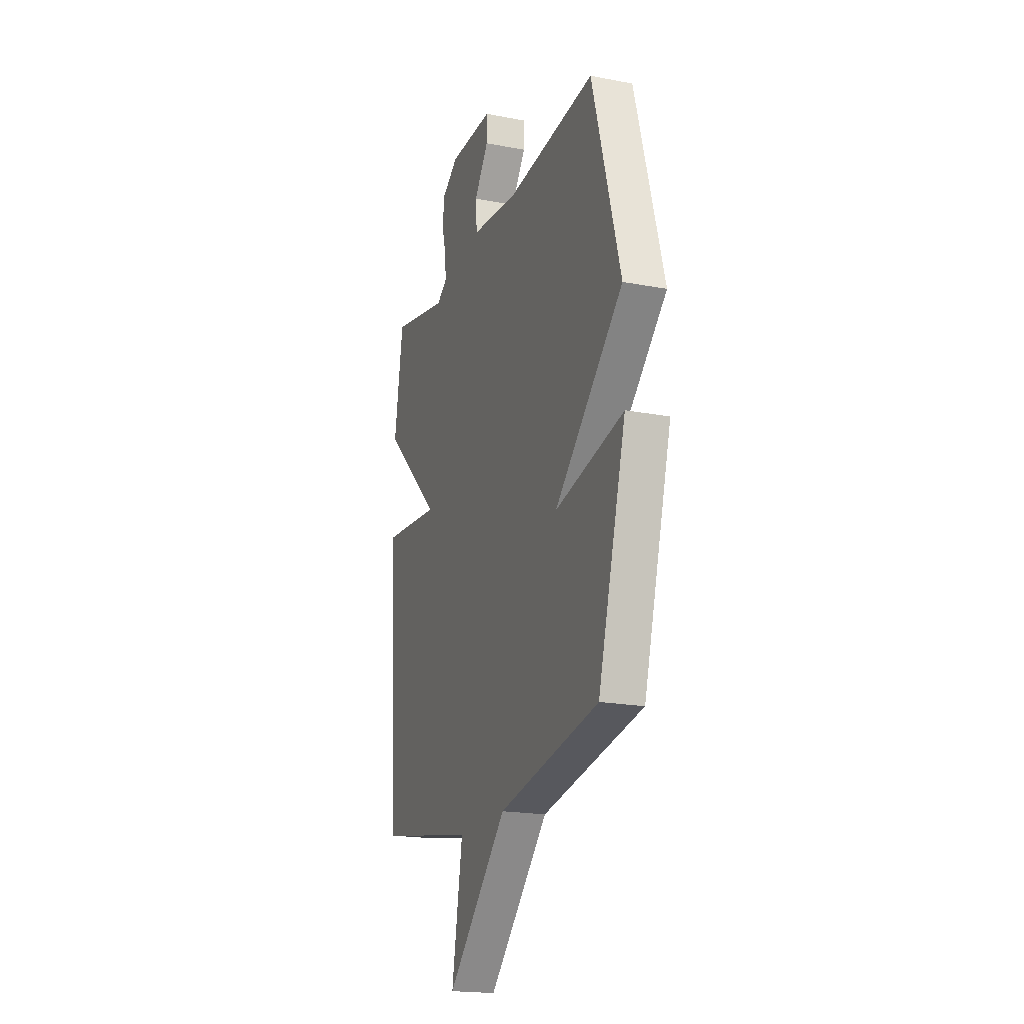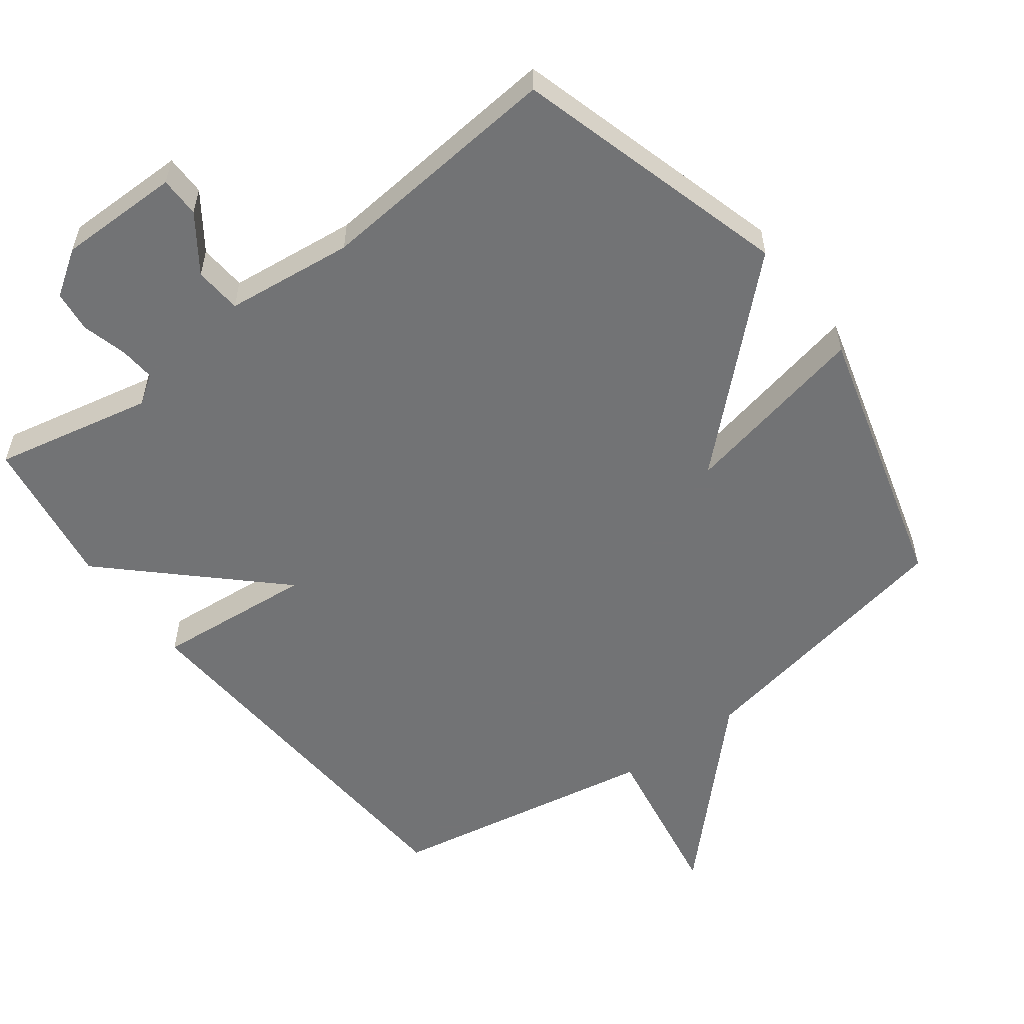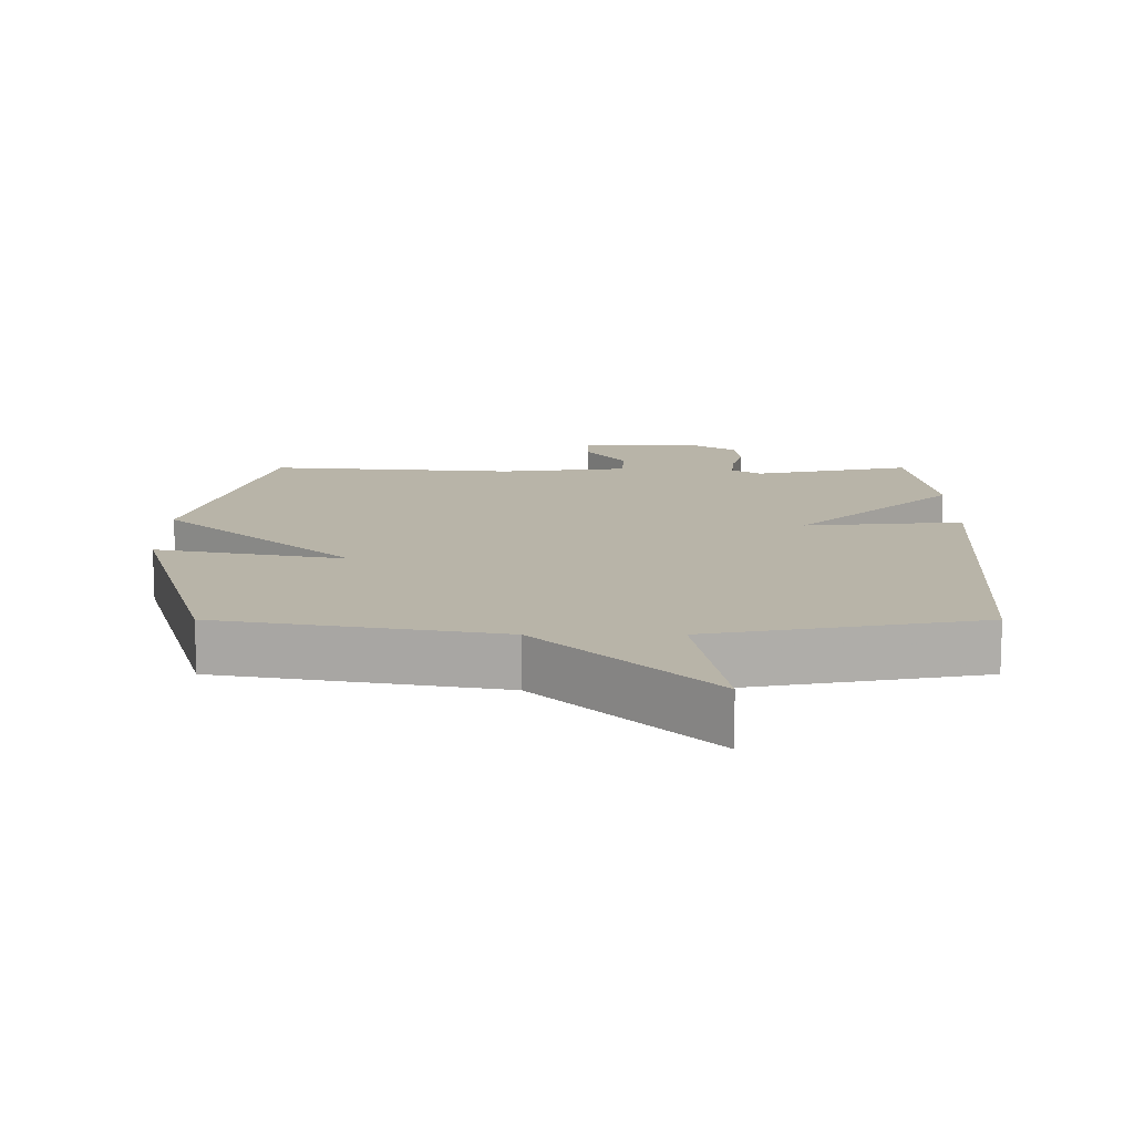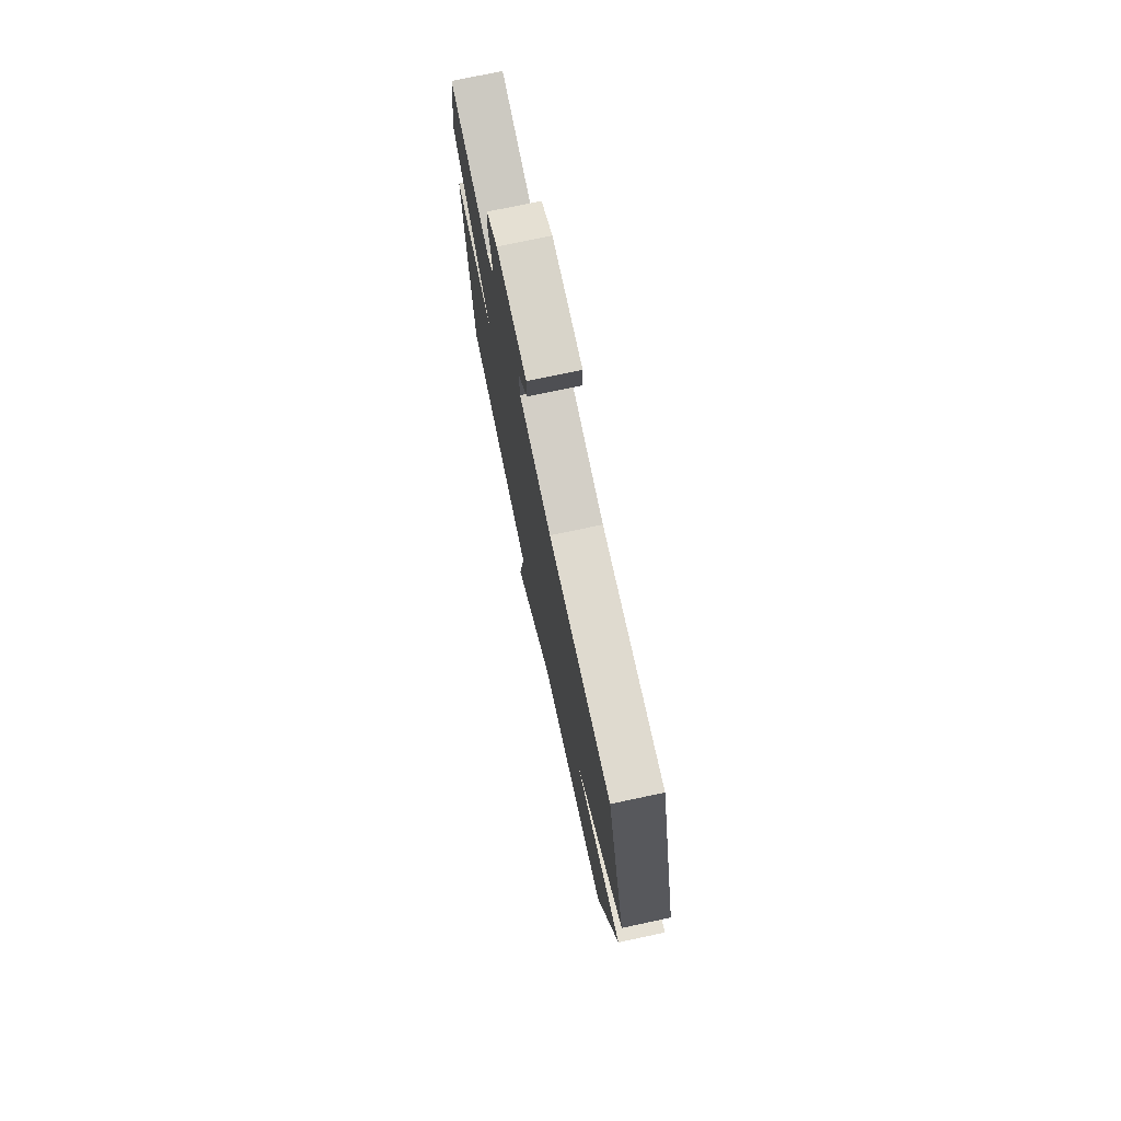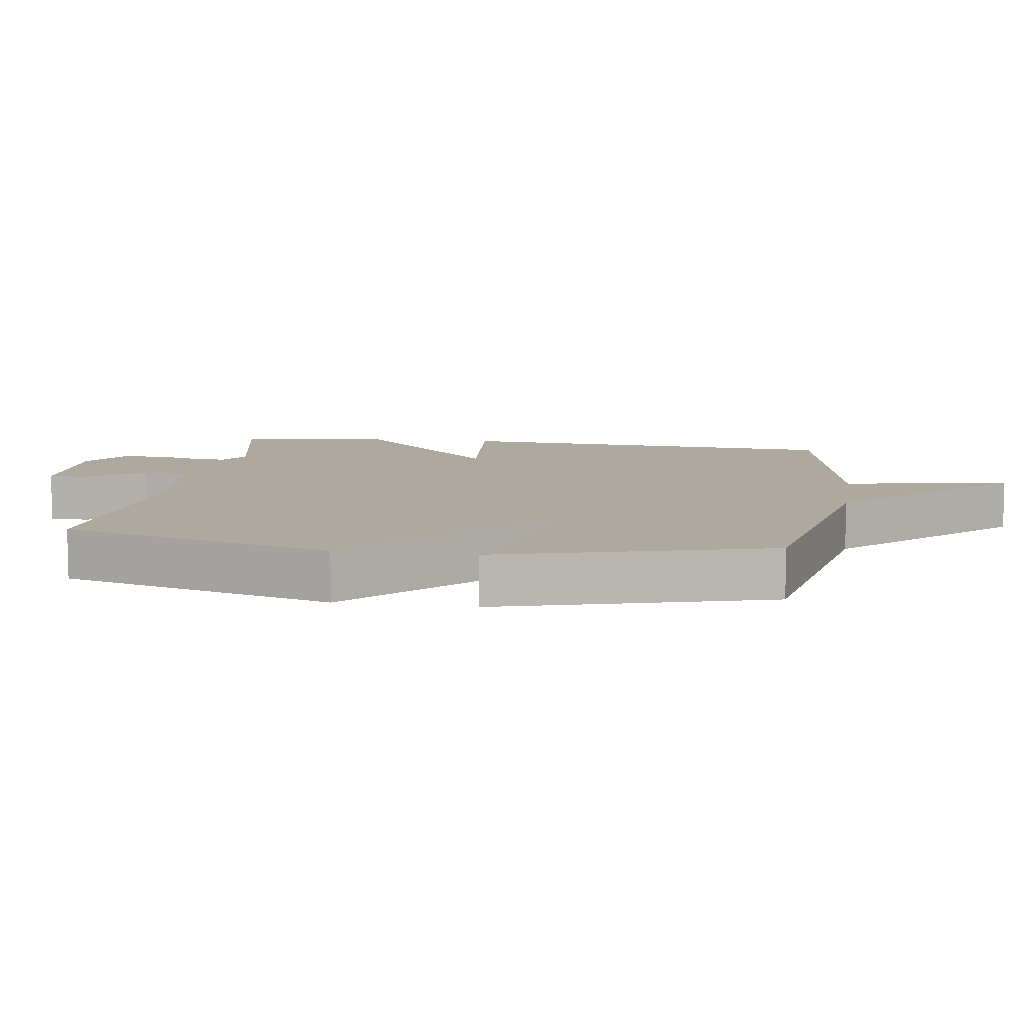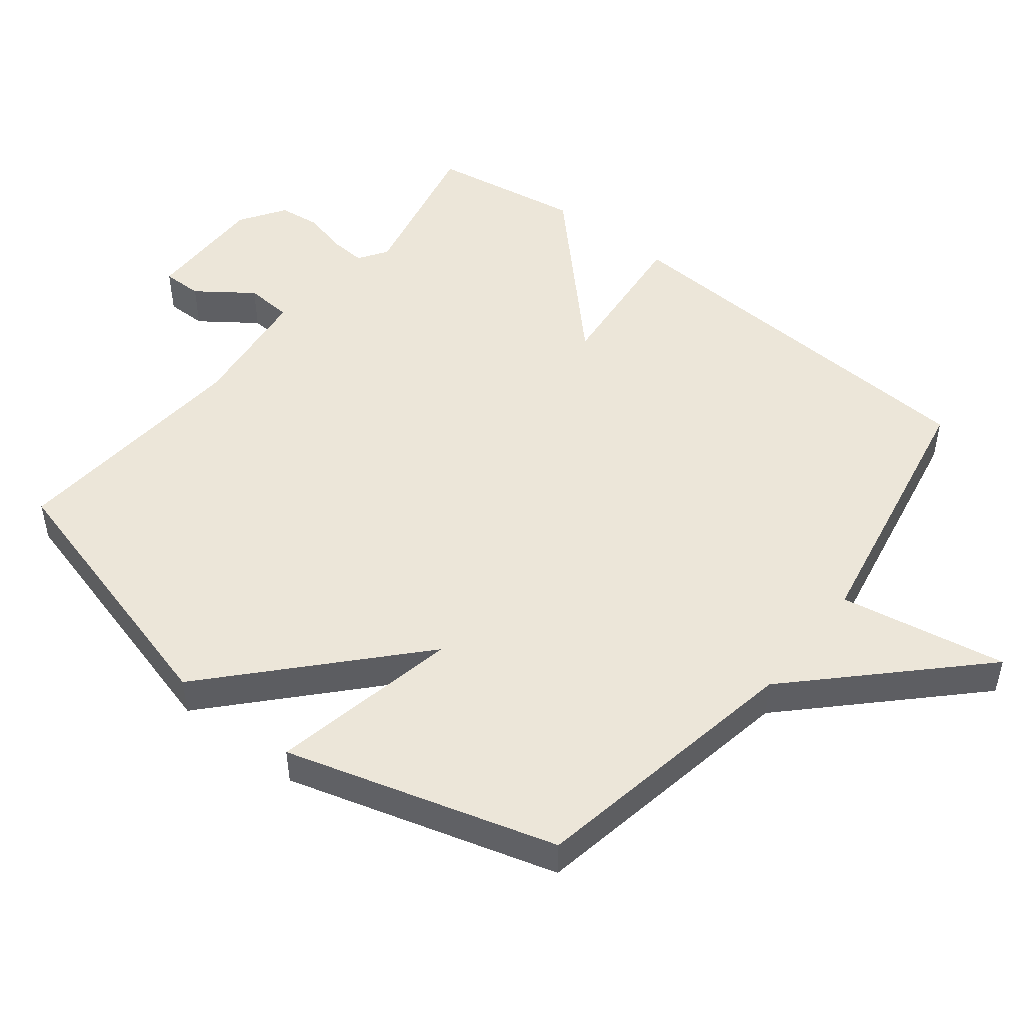
<metadata>
{"format":"obj","ext":"obj","renderer":"f3d","projection":"perspective","resolution":1024,"background":"white","views":[{"elev":-19.6,"azim":70.4,"up":"+Z"},{"elev":-55.9,"azim":37.2,"up":"+Y"},{"elev":13.0,"azim":180.0,"up":"+Y"},{"elev":75.4,"azim":78.0,"up":"+Z"},{"elev":9.1,"azim":98.7,"up":"+Y"},{"elev":49.0,"azim":128.0,"up":"+Y"}]}
</metadata>
<code>
v -0.5 0.07 -0.5
v -0.535 0.07 0.078
v -0.303 0.07 0.056
v -0.535 0.07 0.278
v -0.5 0.07 0.5
v -0.268 0.07 0.45
v -0.226 0.07 0.478
v -0.23 0.07 0.531
v -0.247 0.07 0.596
v -0.24 0.07 0.657
v -0.174 0.07 0.701
v 0.004 0.07 0.7
v 0.004 0.07 0.641
v -0.054 0.07 0.56
v -0.049 0.07 0.491
v 0.138 0.07 0.469
v 0.5 0.07 0.5
v 0.613 0.07 0.097
v 0.336 0.07 -0.16
v 0.613 0.07 -0.103
v 0.5 0.07 -0.5
v 0.094 0.07 -0.574
v -0.149 0.07 -0.819
v -0.106 0.07 -0.574
v -0.5 0 -0.5
v -0.535 0 0.078
v -0.303 0 0.056
v -0.535 0 0.278
v -0.5 0 0.5
v -0.268 0 0.45
v -0.226 0 0.478
v -0.23 0 0.531
v -0.247 0 0.596
v -0.24 0 0.657
v -0.174 0 0.701
v 0.004 0 0.7
v 0.004 0 0.641
v -0.054 0 0.56
v -0.049 0 0.491
v 0.138 0 0.469
v 0.5 0 0.5
v 0.613 0 0.097
v 0.336 0 -0.16
v 0.613 0 -0.103
v 0.5 0 -0.5
v 0.094 0 -0.574
v -0.149 0 -0.819
v -0.106 0 -0.574
f 22 23 24
f 22 24 1
f 21 22 1
f 20 21 1
f 19 20 1
f 18 19 1
f 17 18 1
f 16 17 1
f 15 16 1
f 14 15 1
f 12 13 14
f 11 12 14
f 10 11 14
f 9 10 14
f 8 9 14
f 7 8 14
f 6 7 14
f 3 4 5 6
f 3 6 14
f 1 2 3
f 1 3 14
f 48 47 46
f 25 48 46
f 25 46 45
f 25 45 44
f 25 44 43
f 25 43 42
f 25 42 41
f 25 41 40
f 25 40 39
f 25 39 38
f 38 37 36
f 38 36 35
f 38 35 34
f 38 34 33
f 38 33 32
f 38 32 31
f 38 31 30
f 30 29 28 27
f 38 30 27
f 27 26 25
f 38 27 25
f 1 25 26 2
f 2 26 27 3
f 3 27 28 4
f 4 28 29 5
f 5 29 30 6
f 6 30 31 7
f 7 31 32 8
f 8 32 33 9
f 9 33 34 10
f 10 34 35 11
f 11 35 36 12
f 12 36 37 13
f 13 37 38 14
f 14 38 39 15
f 15 39 40 16
f 16 40 41 17
f 17 41 42 18
f 18 42 43 19
f 19 43 44 20
f 20 44 45 21
f 21 45 46 22
f 22 46 47 23
f 23 47 48 24
f 24 48 25 1

</code>
